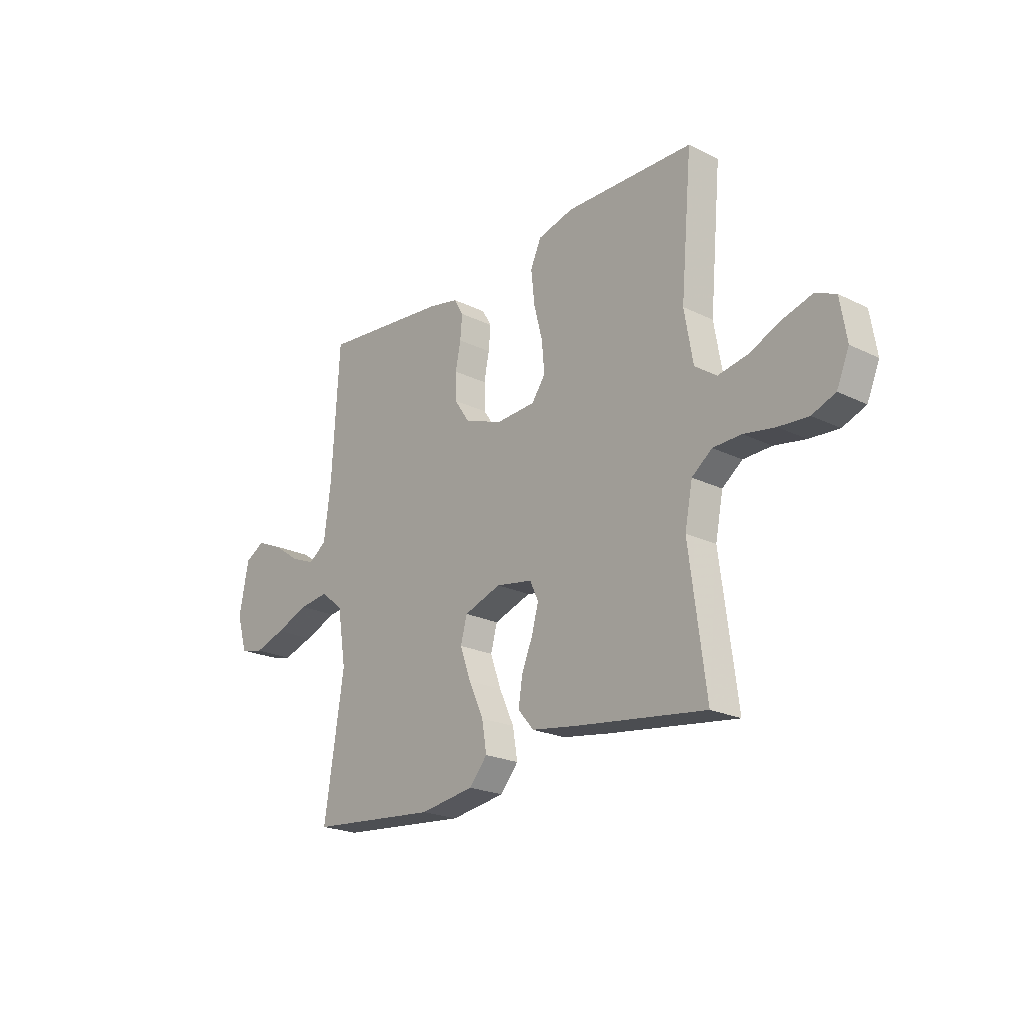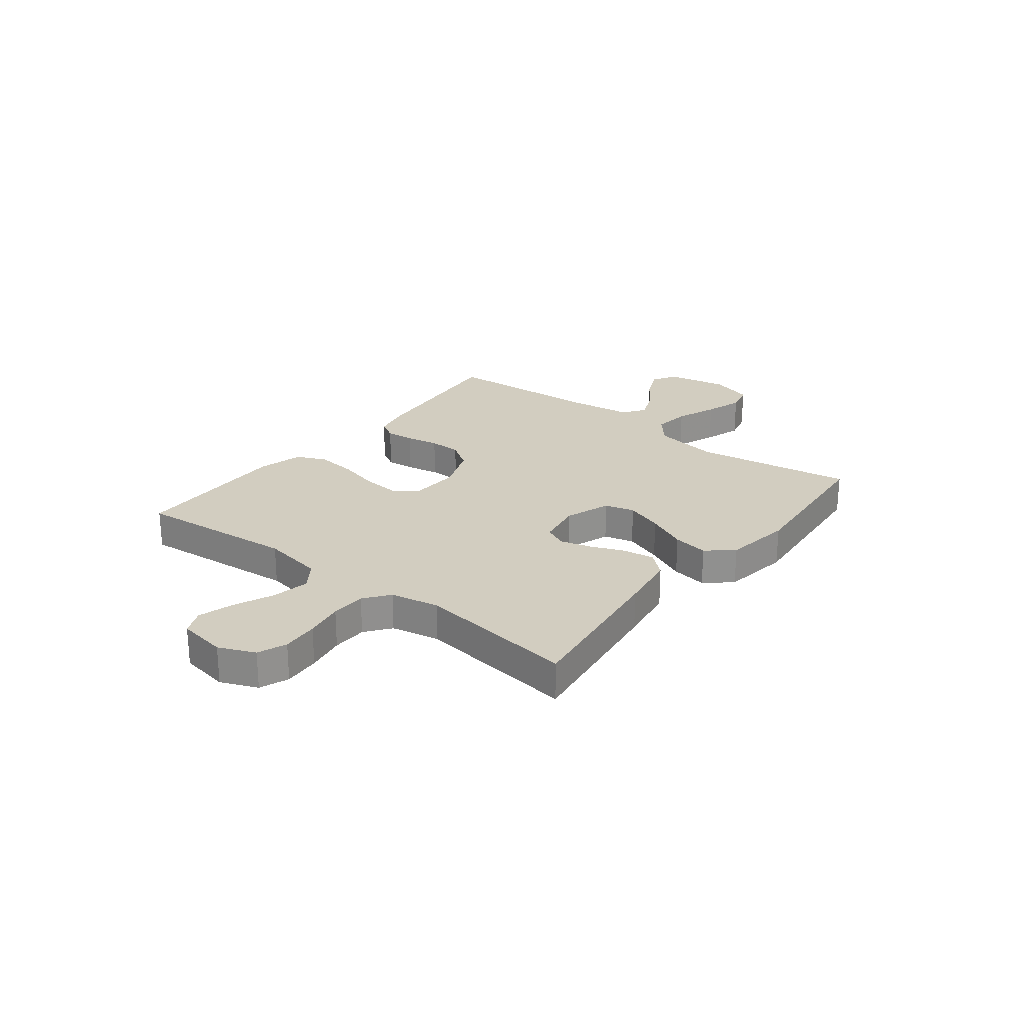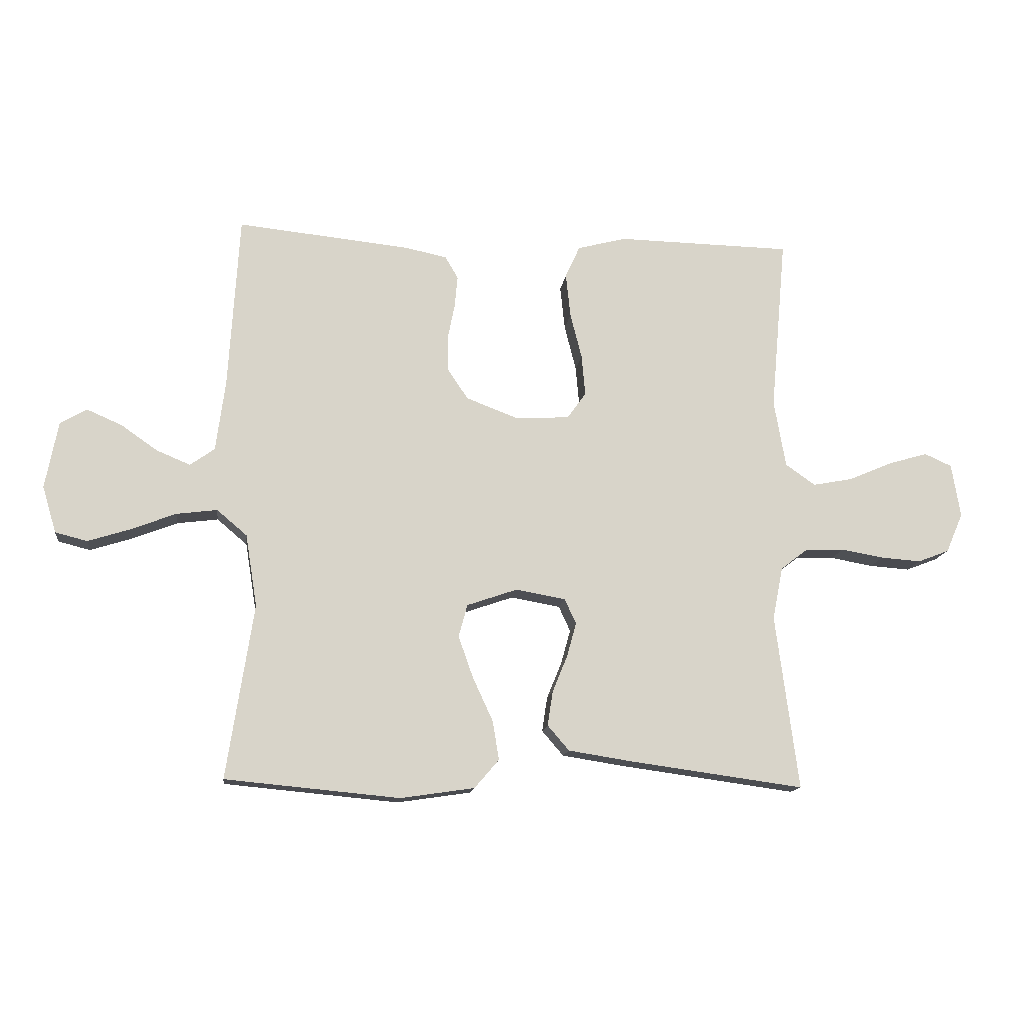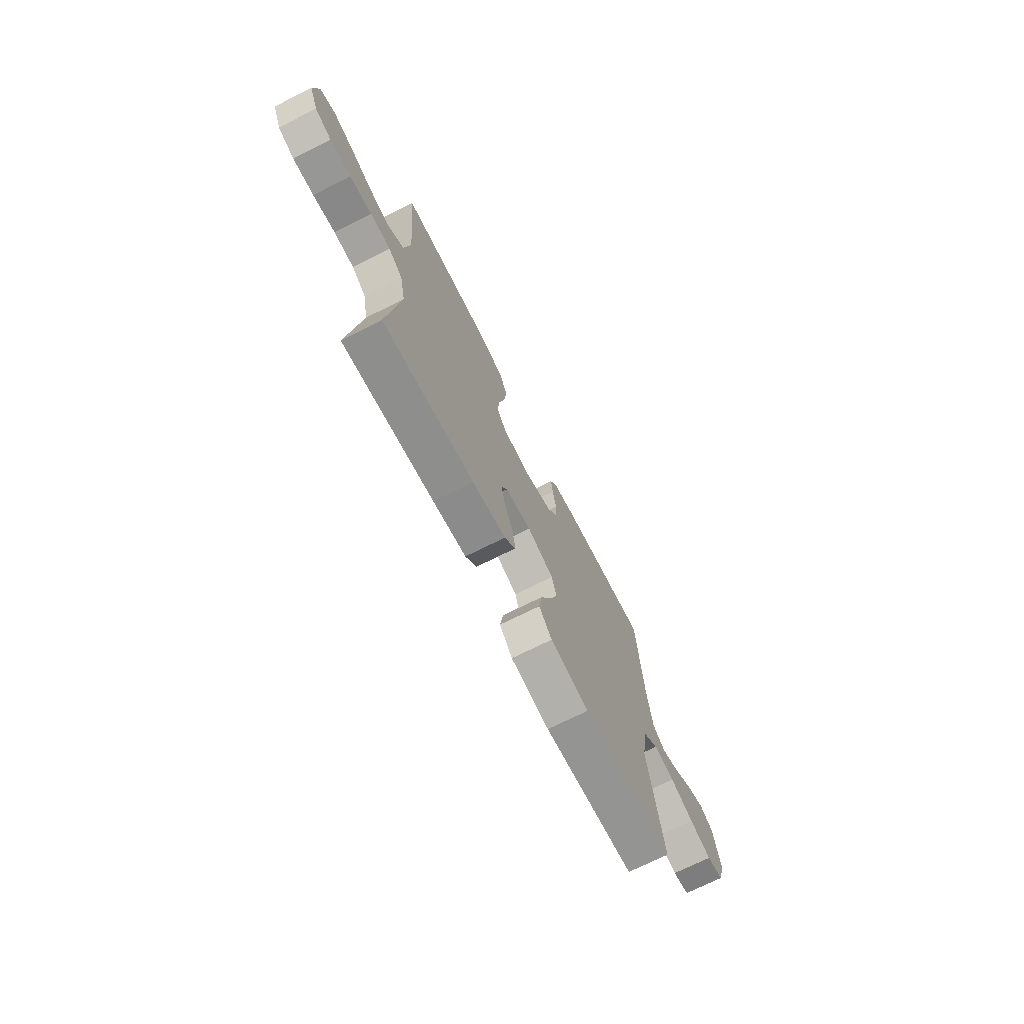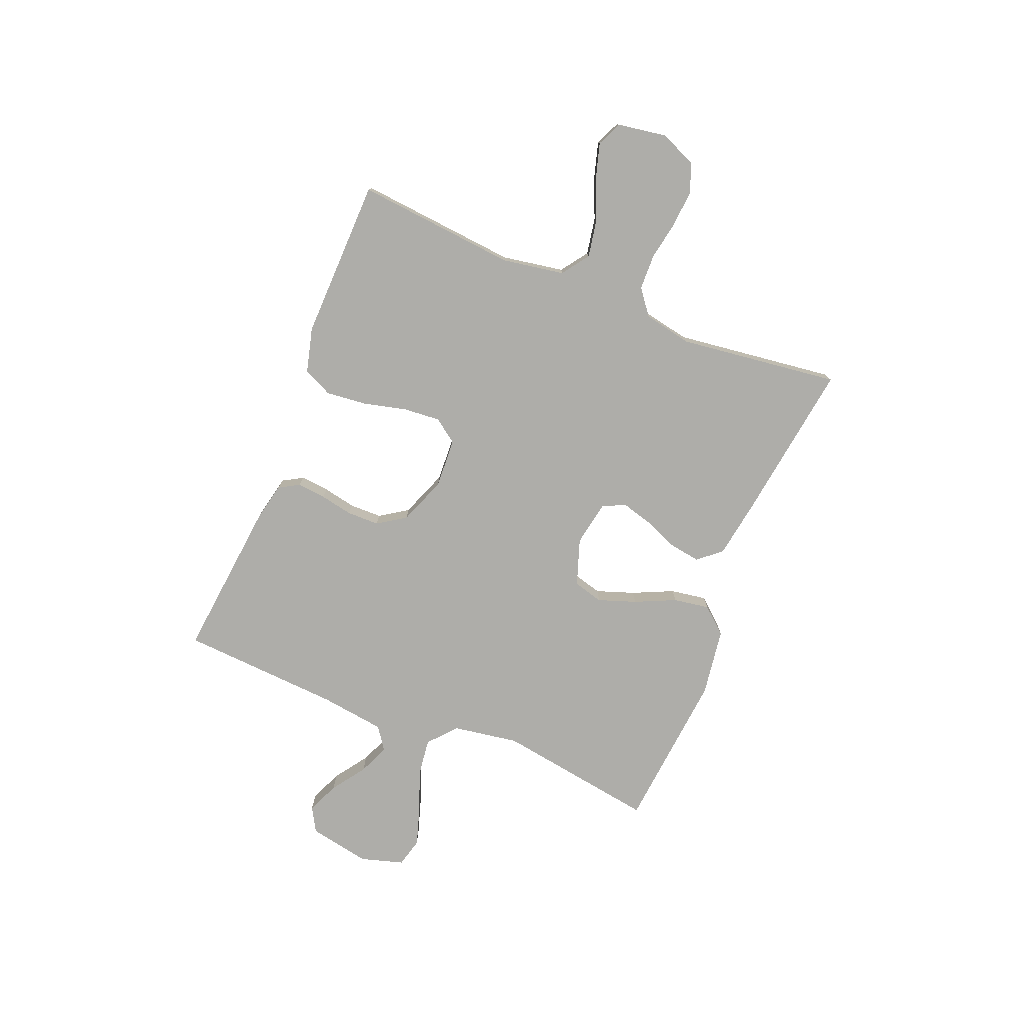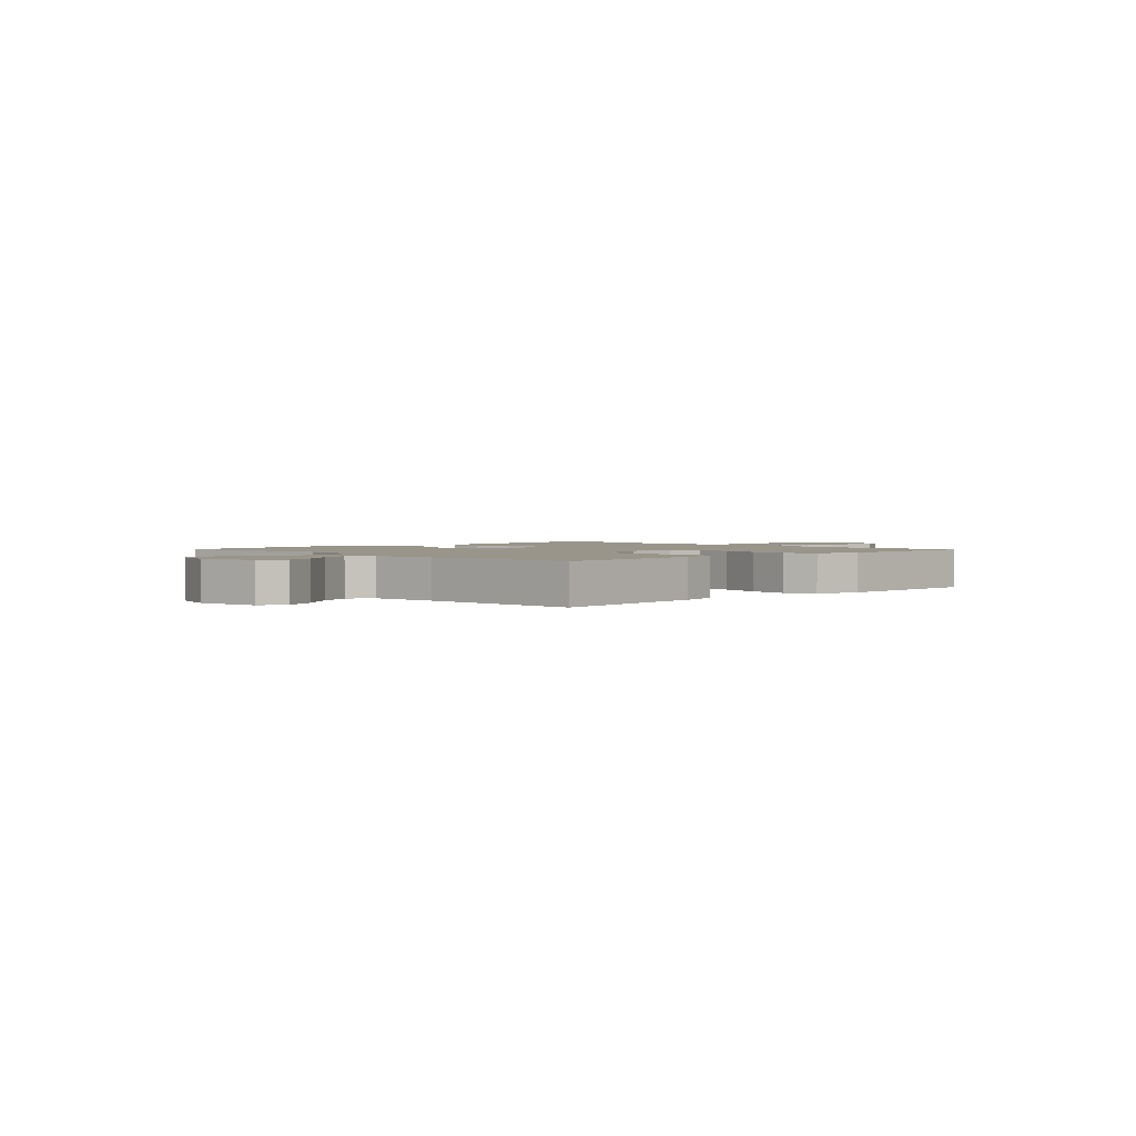
<metadata>
{"format":"obj","ext":"obj","renderer":"f3d","projection":"perspective","resolution":1024,"background":"white","views":[{"elev":-22.0,"azim":49.4,"up":"+Z"},{"elev":24.7,"azim":128.0,"up":"+Y"},{"elev":-13.9,"azim":-7.1,"up":"+Z"},{"elev":-71.6,"azim":116.7,"up":"+Z"},{"elev":-77.1,"azim":67.8,"up":"+Y"},{"elev":2.0,"azim":-44.3,"up":"+Y"}]}
</metadata>
<code>
v -0.5 0.07 0.5
v -0.2 0.07 0.469
v -0.13 0.07 0.454
v -0.108 0.07 0.416
v -0.113 0.07 0.362
v -0.125 0.07 0.301
v -0.124 0.07 0.24
v -0.089 0.07 0.188
v 0 0.07 0.154
v 0.093 0.07 0.159
v 0.125 0.07 0.204
v 0.119 0.07 0.274
v 0.099 0.07 0.353
v 0.091 0.07 0.429
v 0.116 0.07 0.484
v 0.2 0.07 0.506
v 0.5 0.07 0.5
v 0.473 0.07 0.2
v 0.493 0.07 0.084
v 0.544 0.07 0.048
v 0.613 0.07 0.061
v 0.687 0.07 0.093
v 0.755 0.07 0.113
v 0.802 0.07 0.092
v 0.817 0.07 0
v 0.788 0.07 -0.068
v 0.734 0.07 -0.089
v 0.665 0.07 -0.084
v 0.592 0.07 -0.071
v 0.526 0.07 -0.073
v 0.479 0.07 -0.109
v 0.461 0.07 -0.2
v 0.5 0.07 -0.5
v 0.2 0.07 -0.459
v 0.091 0.07 -0.442
v 0.054 0.07 -0.399
v 0.063 0.07 -0.34
v 0.089 0.07 -0.276
v 0.105 0.07 -0.218
v 0.085 0.07 -0.175
v 0 0.07 -0.16
v -0.087 0.07 -0.19
v -0.102 0.07 -0.246
v -0.077 0.07 -0.317
v -0.042 0.07 -0.393
v -0.031 0.07 -0.46
v -0.073 0.07 -0.509
v -0.2 0.07 -0.528
v -0.5 0.07 -0.5
v -0.454 0.07 -0.2
v -0.474 0.07 -0.076
v -0.526 0.07 -0.032
v -0.596 0.07 -0.041
v -0.674 0.07 -0.071
v -0.746 0.07 -0.094
v -0.801 0.07 -0.08
v -0.825 0.07 0
v -0.803 0.07 0.116
v -0.757 0.07 0.142
v -0.697 0.07 0.116
v -0.634 0.07 0.072
v -0.576 0.07 0.048
v -0.534 0.07 0.078
v -0.518 0.07 0.2
v -0.5 0 0.5
v -0.2 0 0.469
v -0.13 0 0.454
v -0.108 0 0.416
v -0.113 0 0.362
v -0.125 0 0.301
v -0.124 0 0.24
v -0.089 0 0.188
v 0 0 0.154
v 0.093 0 0.159
v 0.125 0 0.204
v 0.119 0 0.274
v 0.099 0 0.353
v 0.091 0 0.429
v 0.116 0 0.484
v 0.2 0 0.506
v 0.5 0 0.5
v 0.473 0 0.2
v 0.493 0 0.084
v 0.544 0 0.048
v 0.613 0 0.061
v 0.687 0 0.093
v 0.755 0 0.113
v 0.802 0 0.092
v 0.817 0 0
v 0.788 0 -0.068
v 0.734 0 -0.089
v 0.665 0 -0.084
v 0.592 0 -0.071
v 0.526 0 -0.073
v 0.479 0 -0.109
v 0.461 0 -0.2
v 0.5 0 -0.5
v 0.2 0 -0.459
v 0.091 0 -0.442
v 0.054 0 -0.399
v 0.063 0 -0.34
v 0.089 0 -0.276
v 0.105 0 -0.218
v 0.085 0 -0.175
v 0 0 -0.16
v -0.087 0 -0.19
v -0.102 0 -0.246
v -0.077 0 -0.317
v -0.042 0 -0.393
v -0.031 0 -0.46
v -0.073 0 -0.509
v -0.2 0 -0.528
v -0.5 0 -0.5
v -0.454 0 -0.2
v -0.474 0 -0.076
v -0.526 0 -0.032
v -0.596 0 -0.041
v -0.674 0 -0.071
v -0.746 0 -0.094
v -0.801 0 -0.08
v -0.825 0 0
v -0.803 0 0.116
v -0.757 0 0.142
v -0.697 0 0.116
v -0.634 0 0.072
v -0.576 0 0.048
v -0.534 0 0.078
v -0.518 0 0.2
f 59 60 61
f 58 59 61
f 57 58 61
f 56 57 61
f 55 56 61
f 54 55 61
f 53 54 61
f 52 53 61 62
f 51 52 62 63
f 48 49 50
f 47 48 50
f 46 47 50
f 45 46 50
f 44 45 50
f 43 44 50 51
f 51 63 64
f 43 51 64
f 42 43 64
f 36 37 38
f 35 36 38
f 34 35 38
f 33 34 38
f 32 33 38
f 31 32 38 39
f 30 31 39 40
f 27 28 29
f 26 27 29
f 25 26 29
f 24 25 29
f 23 24 29
f 22 23 29
f 21 22 29
f 20 21 29 30
f 30 40 41
f 20 30 41
f 19 20 41
f 16 17 18
f 15 16 18
f 14 15 18
f 13 14 18
f 12 13 18
f 11 12 18 19
f 4 5 6
f 3 4 6
f 2 3 6
f 1 2 6
f 64 1 6
f 64 6 7
f 42 64 7 8
f 19 41 42
f 11 19 42
f 10 11 42
f 9 10 42
f 8 9 42
f 125 124 123
f 125 123 122
f 125 122 121
f 125 121 120
f 125 120 119
f 125 119 118
f 125 118 117
f 126 125 117 116
f 127 126 116 115
f 114 113 112
f 114 112 111
f 114 111 110
f 114 110 109
f 114 109 108
f 115 114 108 107
f 128 127 115
f 128 115 107
f 128 107 106
f 102 101 100
f 102 100 99
f 102 99 98
f 102 98 97
f 102 97 96
f 103 102 96 95
f 104 103 95 94
f 93 92 91
f 93 91 90
f 93 90 89
f 93 89 88
f 93 88 87
f 93 87 86
f 93 86 85
f 94 93 85 84
f 105 104 94
f 105 94 84
f 105 84 83
f 82 81 80
f 82 80 79
f 82 79 78
f 82 78 77
f 82 77 76
f 83 82 76 75
f 70 69 68
f 70 68 67
f 70 67 66
f 70 66 65
f 70 65 128
f 71 70 128
f 72 71 128 106
f 106 105 83
f 106 83 75
f 106 75 74
f 106 74 73
f 106 73 72
f 1 65 66 2
f 2 66 67 3
f 3 67 68 4
f 4 68 69 5
f 5 69 70 6
f 6 70 71 7
f 7 71 72 8
f 8 72 73 9
f 9 73 74 10
f 10 74 75 11
f 11 75 76 12
f 12 76 77 13
f 13 77 78 14
f 14 78 79 15
f 15 79 80 16
f 16 80 81 17
f 17 81 82 18
f 18 82 83 19
f 19 83 84 20
f 20 84 85 21
f 21 85 86 22
f 22 86 87 23
f 23 87 88 24
f 24 88 89 25
f 25 89 90 26
f 26 90 91 27
f 27 91 92 28
f 28 92 93 29
f 29 93 94 30
f 30 94 95 31
f 31 95 96 32
f 32 96 97 33
f 33 97 98 34
f 34 98 99 35
f 35 99 100 36
f 36 100 101 37
f 37 101 102 38
f 38 102 103 39
f 39 103 104 40
f 40 104 105 41
f 41 105 106 42
f 42 106 107 43
f 43 107 108 44
f 44 108 109 45
f 45 109 110 46
f 46 110 111 47
f 47 111 112 48
f 48 112 113 49
f 49 113 114 50
f 50 114 115 51
f 51 115 116 52
f 52 116 117 53
f 53 117 118 54
f 54 118 119 55
f 55 119 120 56
f 56 120 121 57
f 57 121 122 58
f 58 122 123 59
f 59 123 124 60
f 60 124 125 61
f 61 125 126 62
f 62 126 127 63
f 63 127 128 64
f 64 128 65 1

</code>
